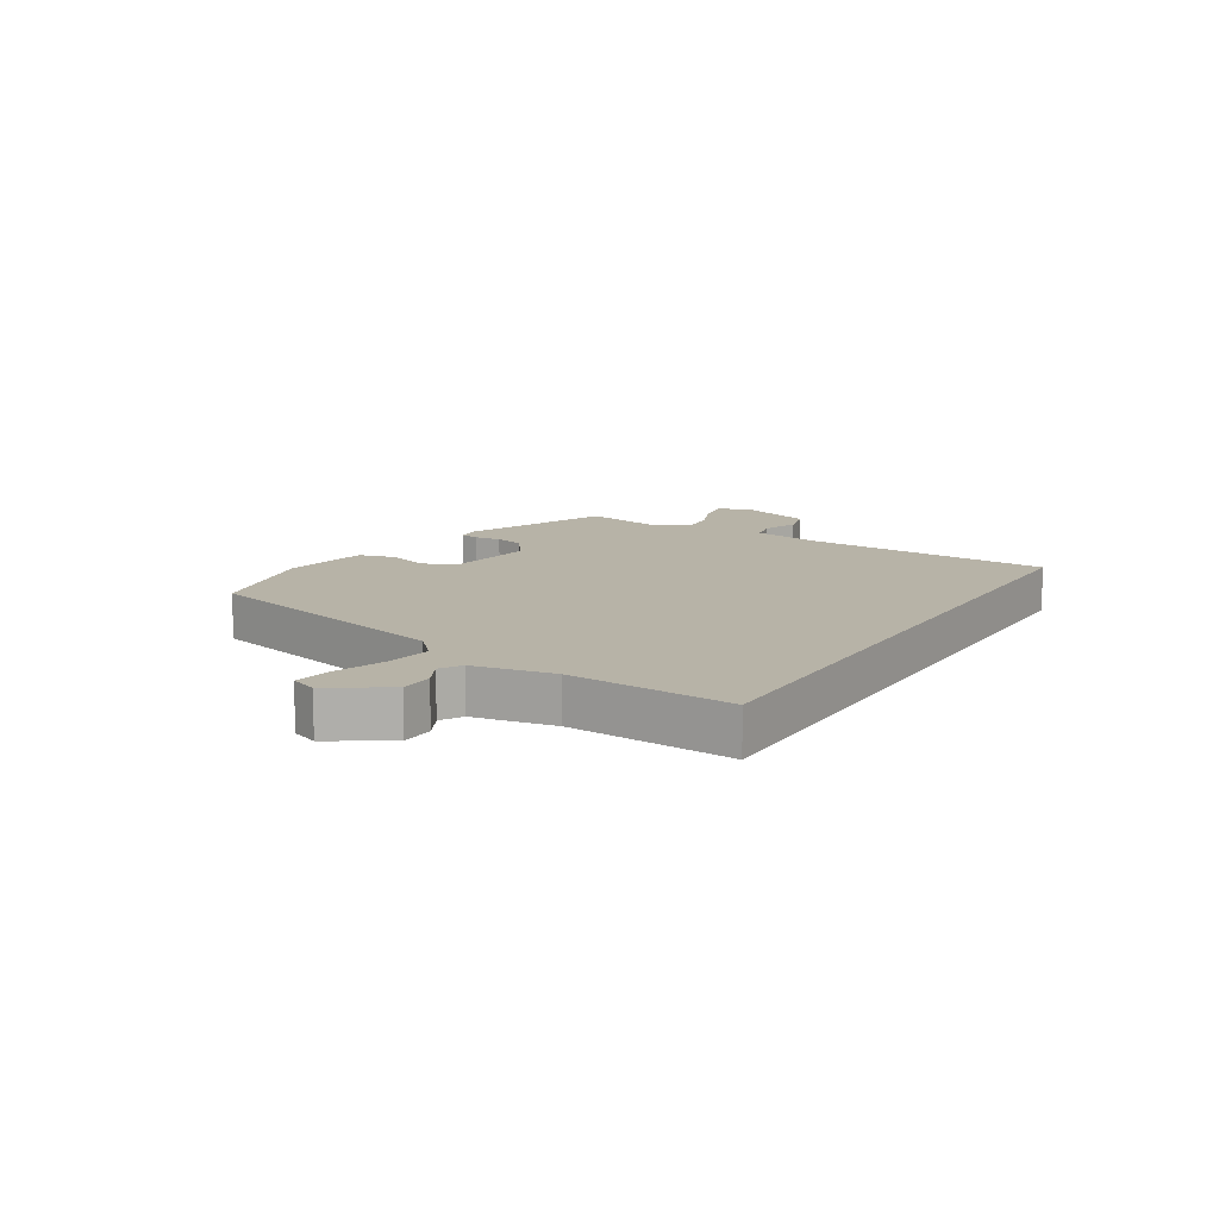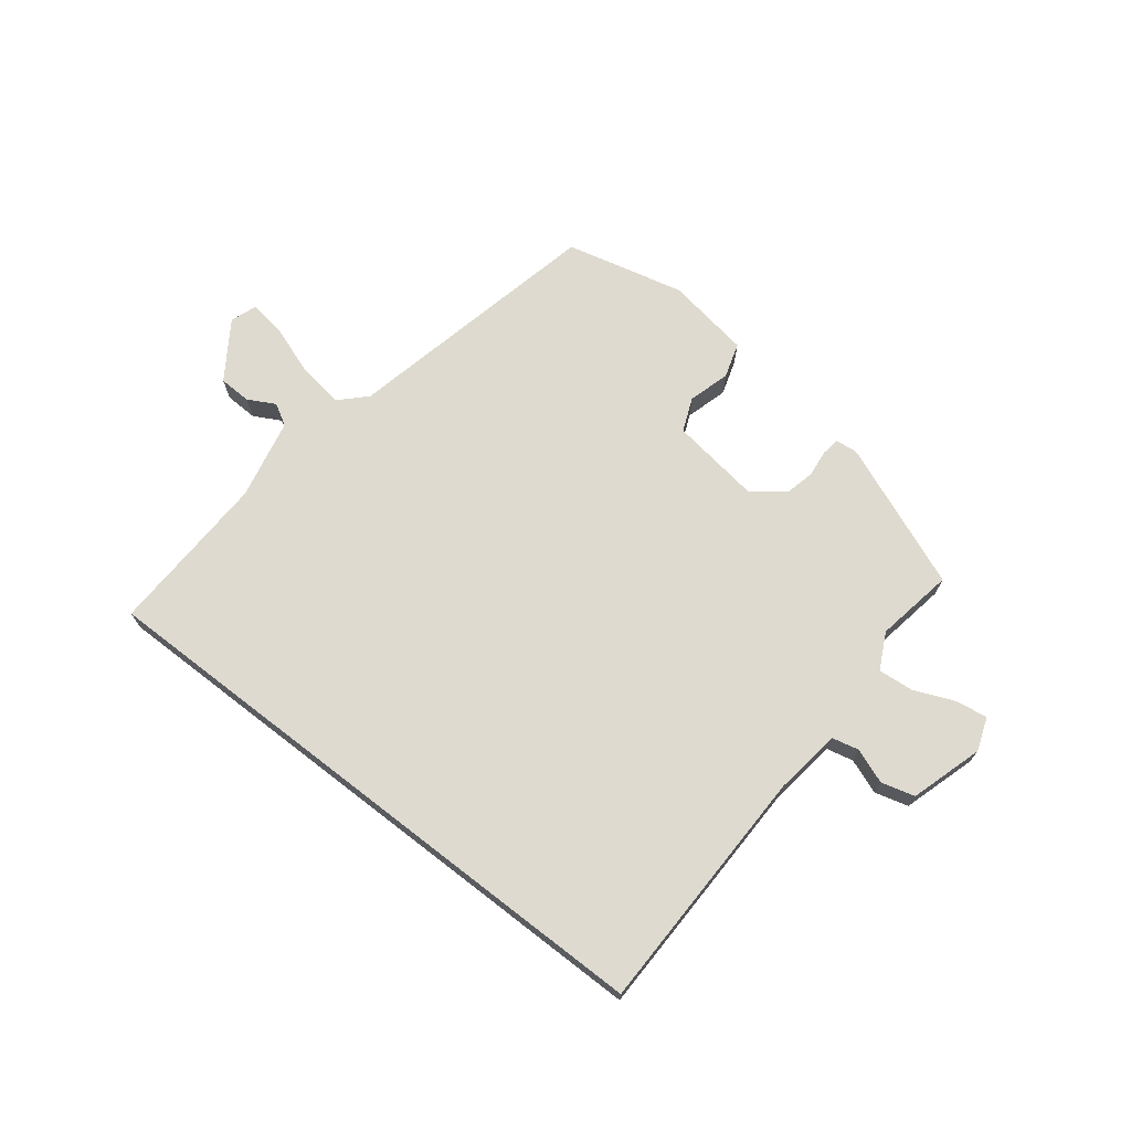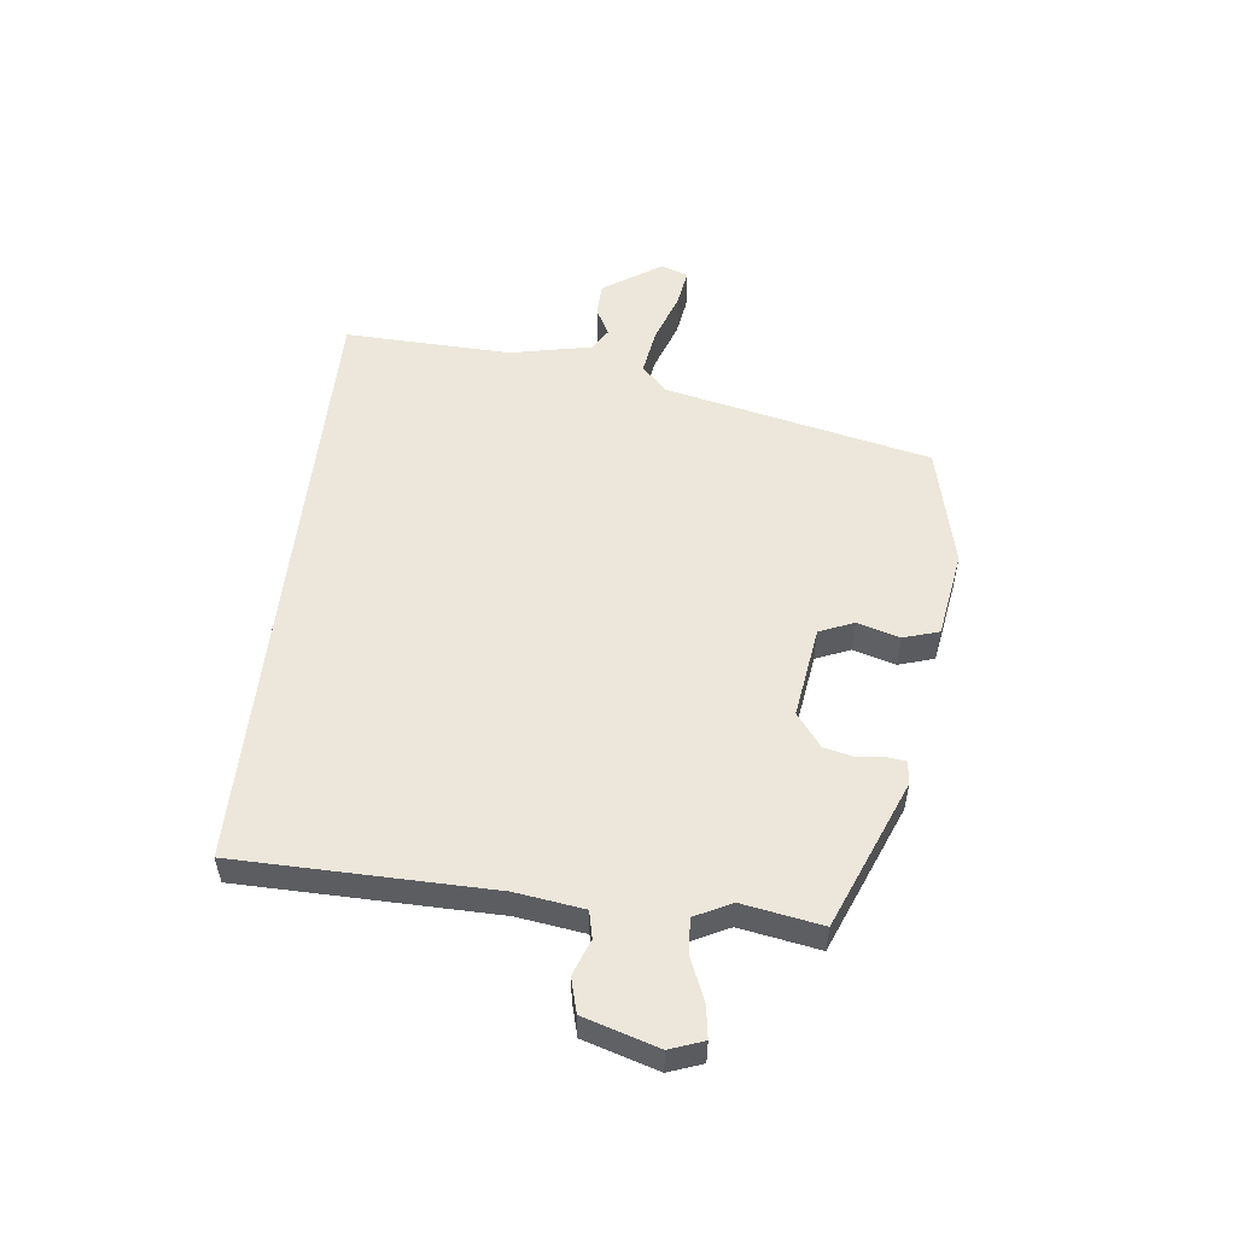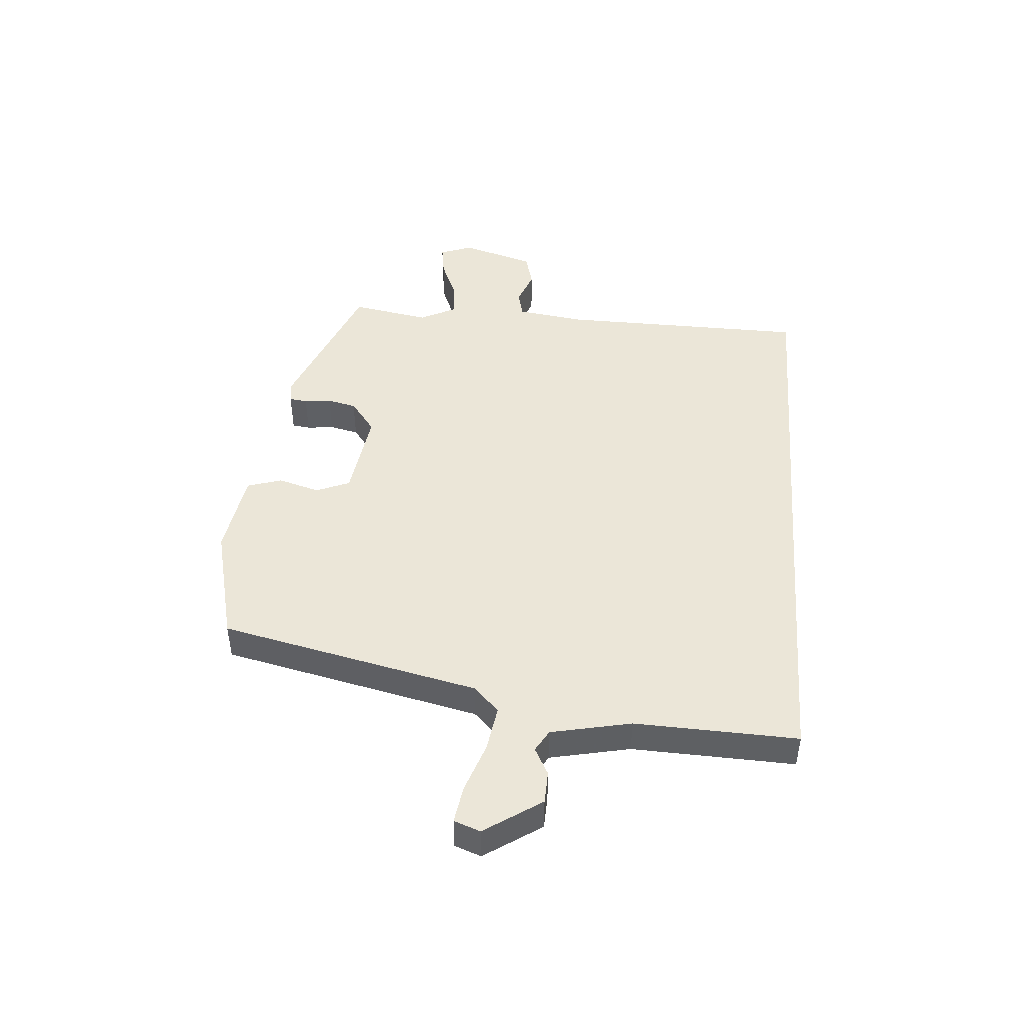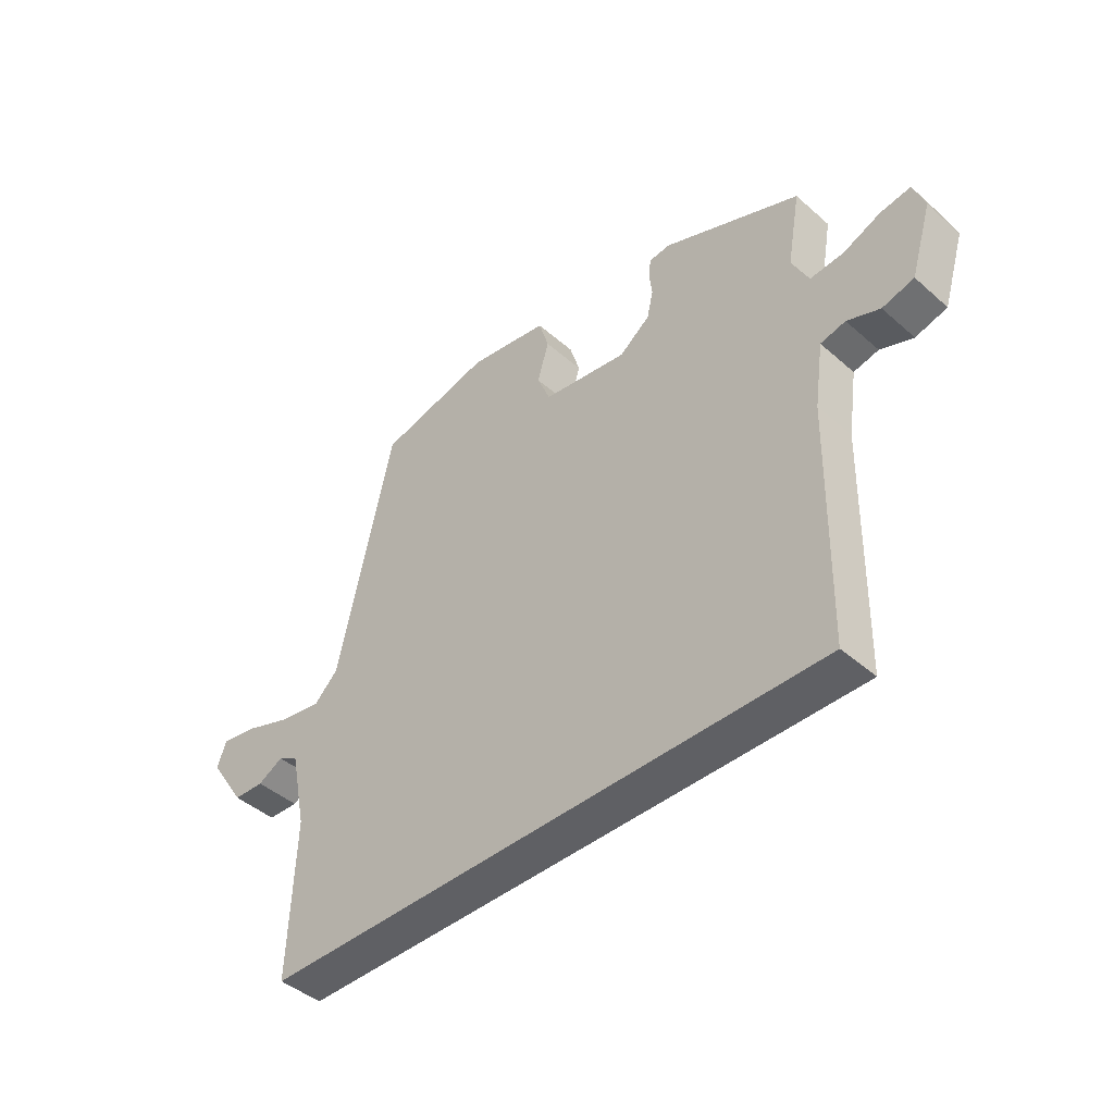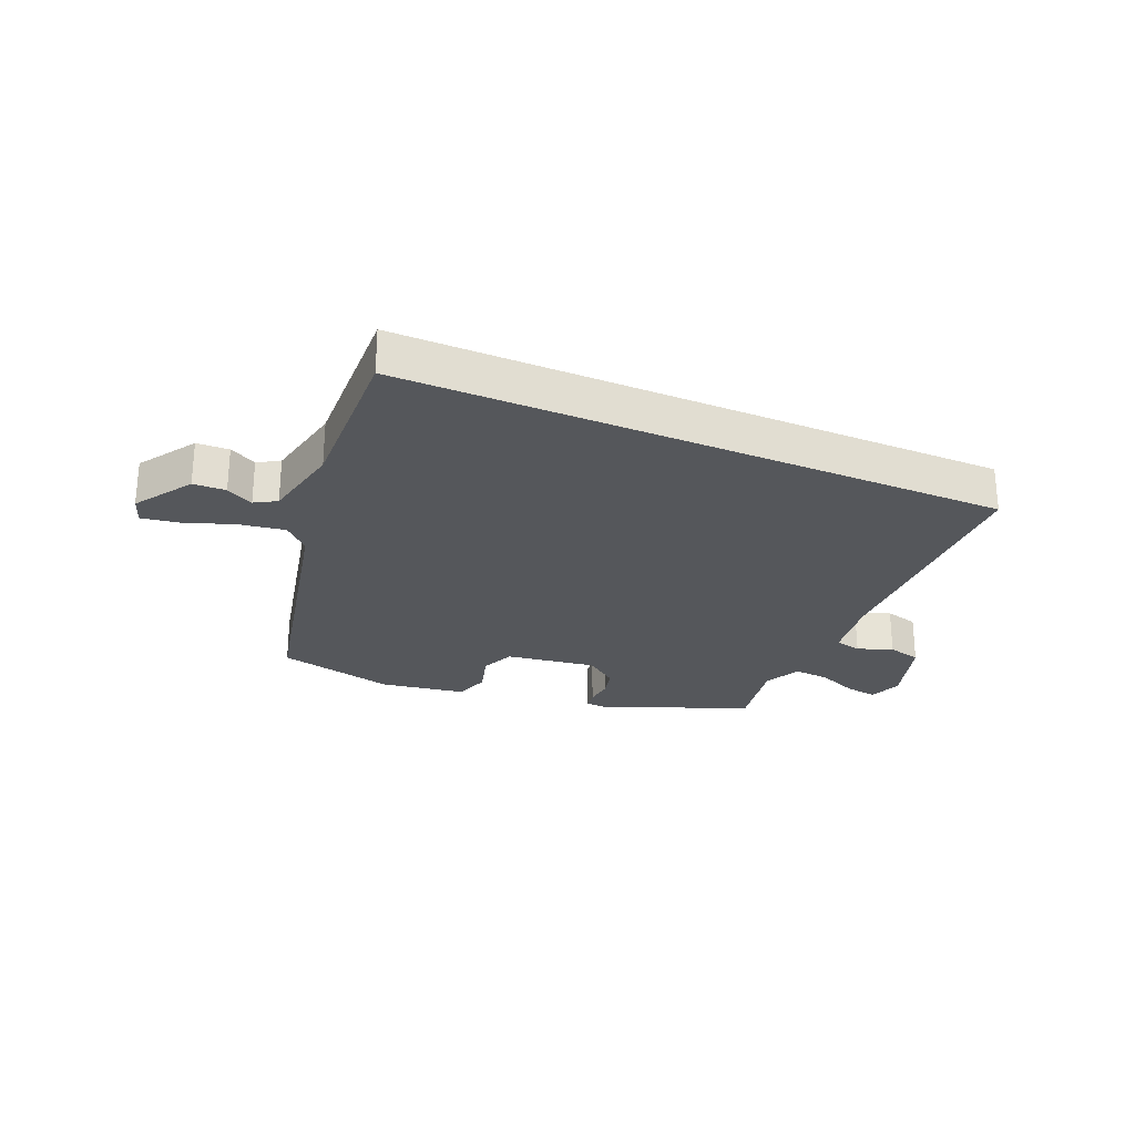
<metadata>
{"format":"obj","ext":"obj","renderer":"f3d","projection":"perspective","resolution":1024,"background":"white","views":[{"elev":12.6,"azim":122.1,"up":"+Y"},{"elev":70.6,"azim":-142.3,"up":"+Y"},{"elev":53.7,"azim":-83.5,"up":"+Y"},{"elev":46.6,"azim":94.4,"up":"+Y"},{"elev":-43.8,"azim":-135.8,"up":"+Z"},{"elev":-26.4,"azim":156.8,"up":"+Y"}]}
</metadata>
<code>
v 0.361 0.07 0.466
v 0.457 0.07 0.035
v 0.499 0.07 -0.007
v 0.575 0.07 0.005
v 0.657 0.07 0.034
v 0.719 0.07 0.044
v 0.735 0.07 0
v 0.672 0.07 -0.095
v 0.618 0.07 -0.097
v 0.573 0.07 -0.073
v 0.537 0.07 -0.094
v 0.509 0.07 -0.228
v 0.519 0.07 -0.5
v -0.479 0.07 -0.5
v -0.486 0.07 -0.085
v -0.502 0.07 0.026
v -0.546 0.07 0.036
v -0.604 0.07 0.014
v -0.66 0.07 0.029
v -0.697 0.07 0.15
v -0.677 0.07 0.205
v -0.624 0.07 0.197
v -0.557 0.07 0.169
v -0.498 0.07 0.164
v -0.468 0.07 0.224
v -0.491 0.07 0.354
v -0.249 0.07 0.453
v -0.212 0.07 0.449
v -0.208 0.07 0.419
v -0.213 0.07 0.374
v -0.202 0.07 0.326
v -0.148 0.07 0.285
v 0.002 0.07 0.307
v 0.025 0.07 0.363
v 0.005 0.07 0.432
v 0.023 0.07 0.49
v 0.164 0.07 0.513
v 0.361 0 0.466
v 0.457 0 0.035
v 0.499 0 -0.007
v 0.575 0 0.005
v 0.657 0 0.034
v 0.719 0 0.044
v 0.735 0 0
v 0.672 0 -0.095
v 0.618 0 -0.097
v 0.573 0 -0.073
v 0.537 0 -0.094
v 0.509 0 -0.228
v 0.519 0 -0.5
v -0.479 0 -0.5
v -0.486 0 -0.085
v -0.502 0 0.026
v -0.546 0 0.036
v -0.604 0 0.014
v -0.66 0 0.029
v -0.697 0 0.15
v -0.677 0 0.205
v -0.624 0 0.197
v -0.557 0 0.169
v -0.498 0 0.164
v -0.468 0 0.224
v -0.491 0 0.354
v -0.249 0 0.453
v -0.212 0 0.449
v -0.208 0 0.419
v -0.213 0 0.374
v -0.202 0 0.326
v -0.148 0 0.285
v 0.002 0 0.307
v 0.025 0 0.363
v 0.005 0 0.432
v 0.023 0 0.49
v 0.164 0 0.513
f 34 35 36 37
f 33 34 37 1
f 27 28 29 30
f 25 26 27 30
f 24 25 30 31
f 20 21 22 23
f 20 23 24
f 17 18 19 20
f 16 17 20 24
f 15 16 24 31
f 12 13 14 15
f 11 12 15
f 10 11 15
f 7 8 9 10
f 4 5 6 7
f 3 4 7 10
f 33 1 2
f 32 33 2 3
f 15 31 32
f 3 10 15 32
f 74 73 72 71
f 38 74 71 70
f 67 66 65 64
f 67 64 63 62
f 68 67 62 61
f 60 59 58 57
f 61 60 57
f 57 56 55 54
f 61 57 54 53
f 68 61 53 52
f 52 51 50 49
f 52 49 48
f 52 48 47
f 47 46 45 44
f 44 43 42 41
f 47 44 41 40
f 39 38 70
f 40 39 70 69
f 69 68 52
f 69 52 47 40
f 1 38 39 2
f 2 39 40 3
f 3 40 41 4
f 4 41 42 5
f 5 42 43 6
f 6 43 44 7
f 7 44 45 8
f 8 45 46 9
f 9 46 47 10
f 10 47 48 11
f 11 48 49 12
f 12 49 50 13
f 13 50 51 14
f 14 51 52 15
f 15 52 53 16
f 16 53 54 17
f 17 54 55 18
f 18 55 56 19
f 19 56 57 20
f 20 57 58 21
f 21 58 59 22
f 22 59 60 23
f 23 60 61 24
f 24 61 62 25
f 25 62 63 26
f 26 63 64 27
f 27 64 65 28
f 28 65 66 29
f 29 66 67 30
f 30 67 68 31
f 31 68 69 32
f 32 69 70 33
f 33 70 71 34
f 34 71 72 35
f 35 72 73 36
f 36 73 74 37
f 37 74 38 1

</code>
